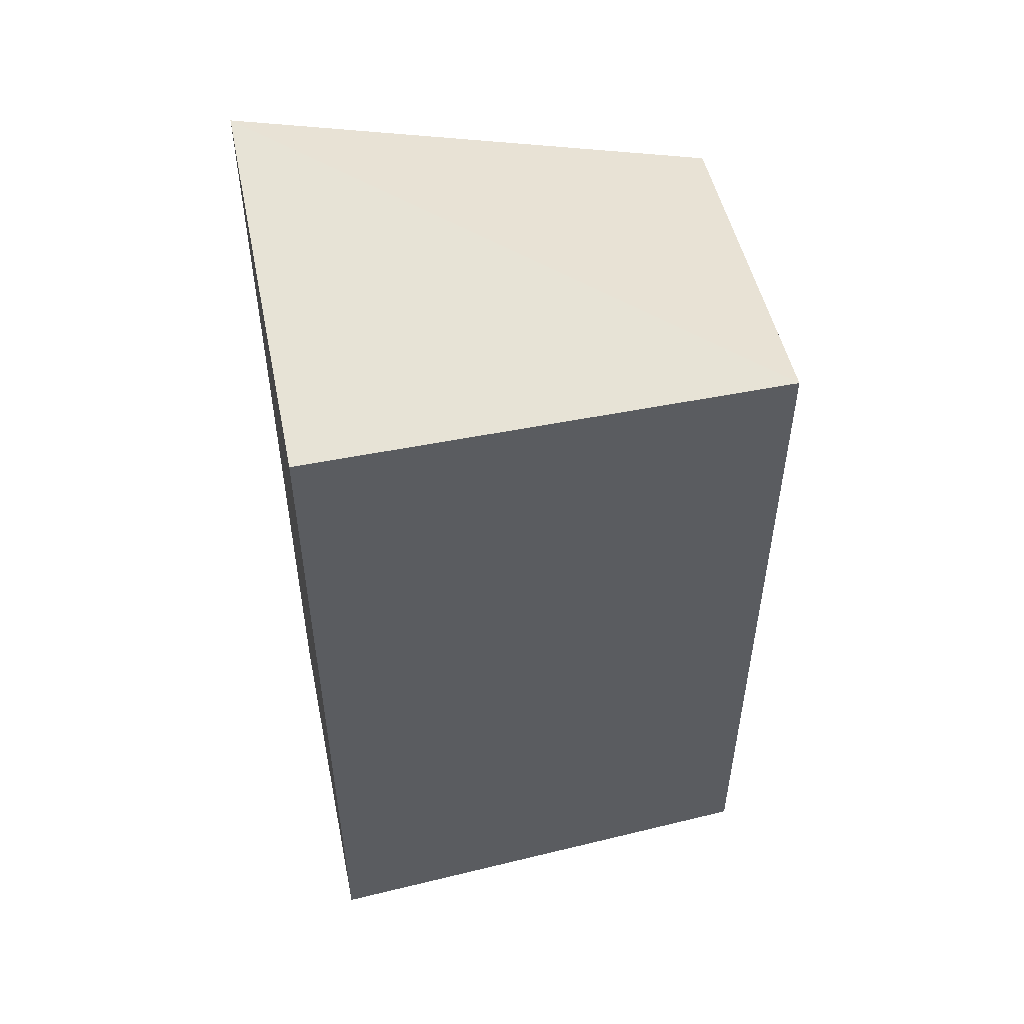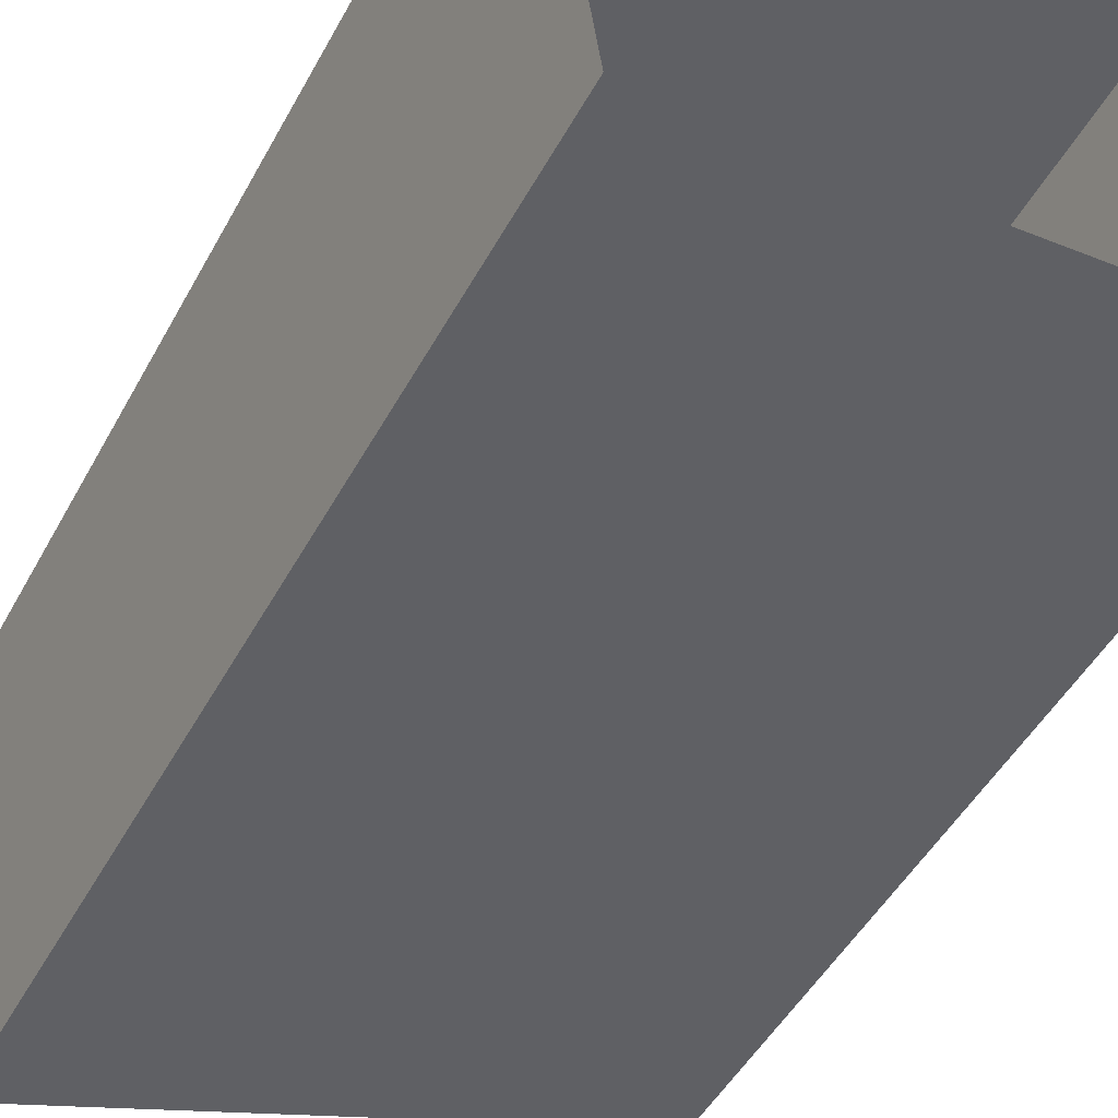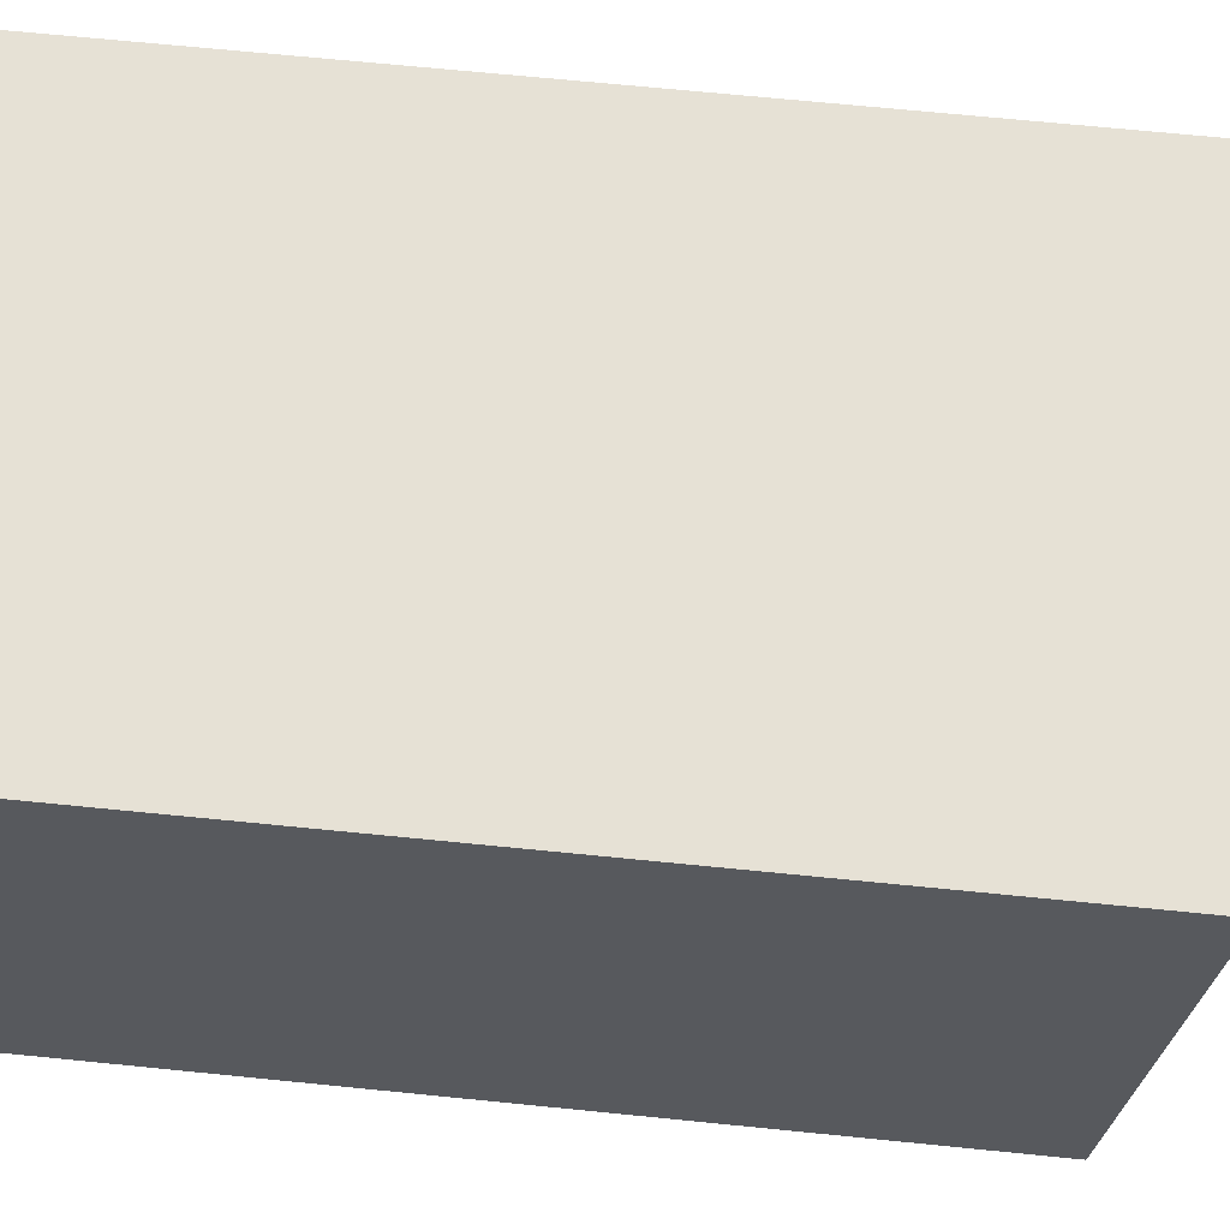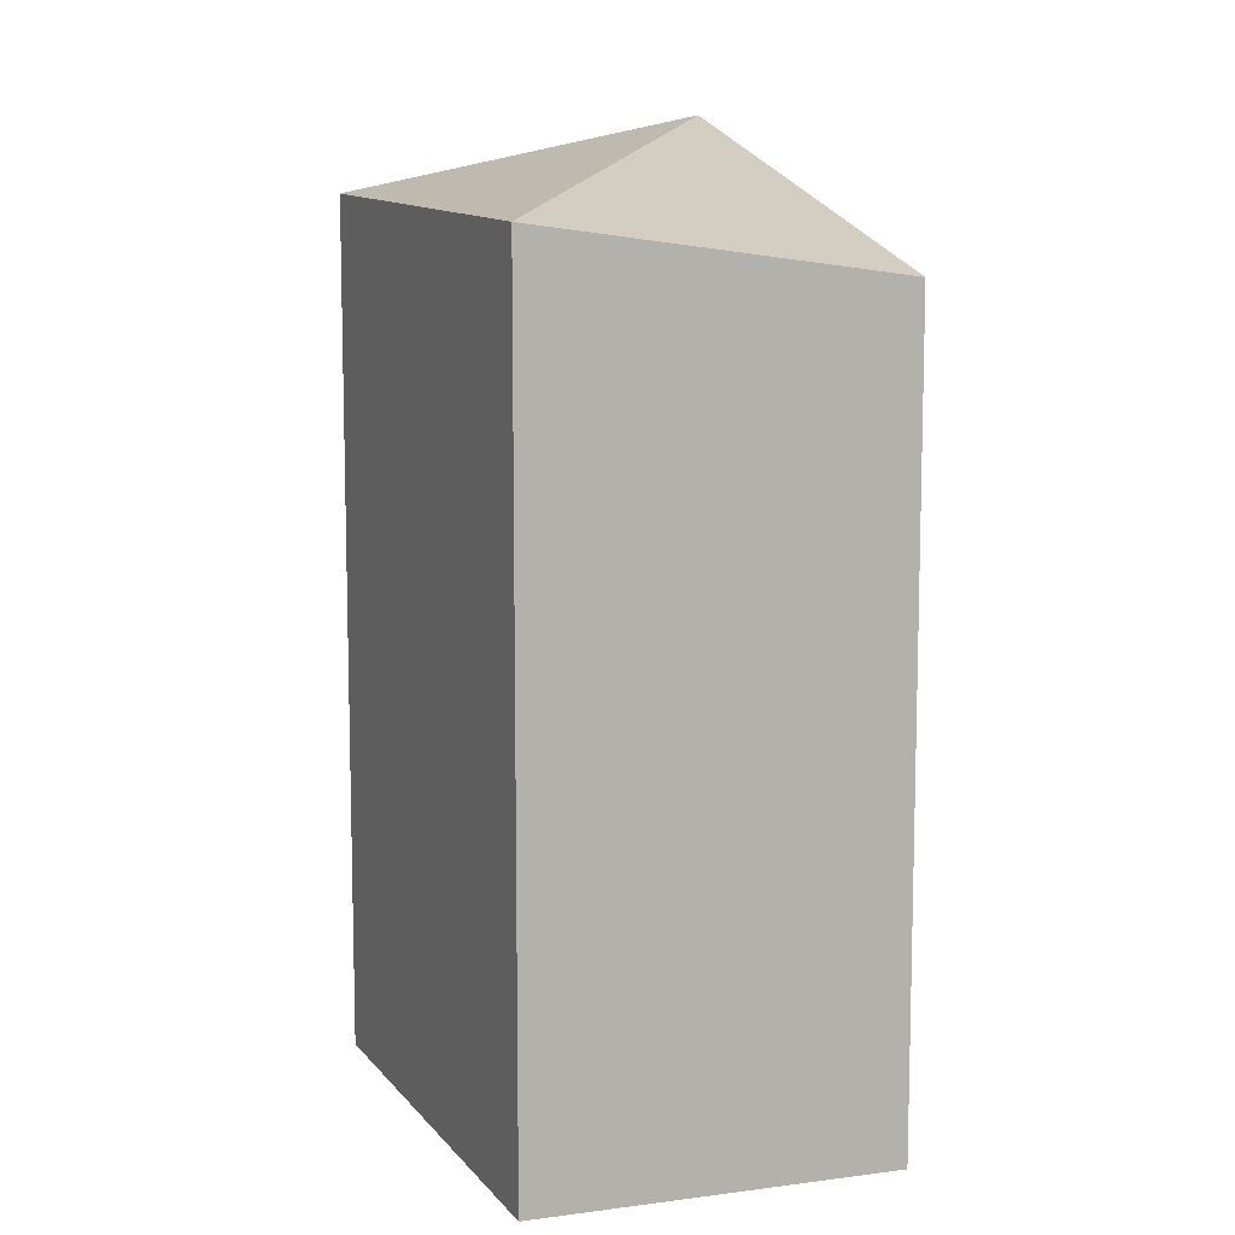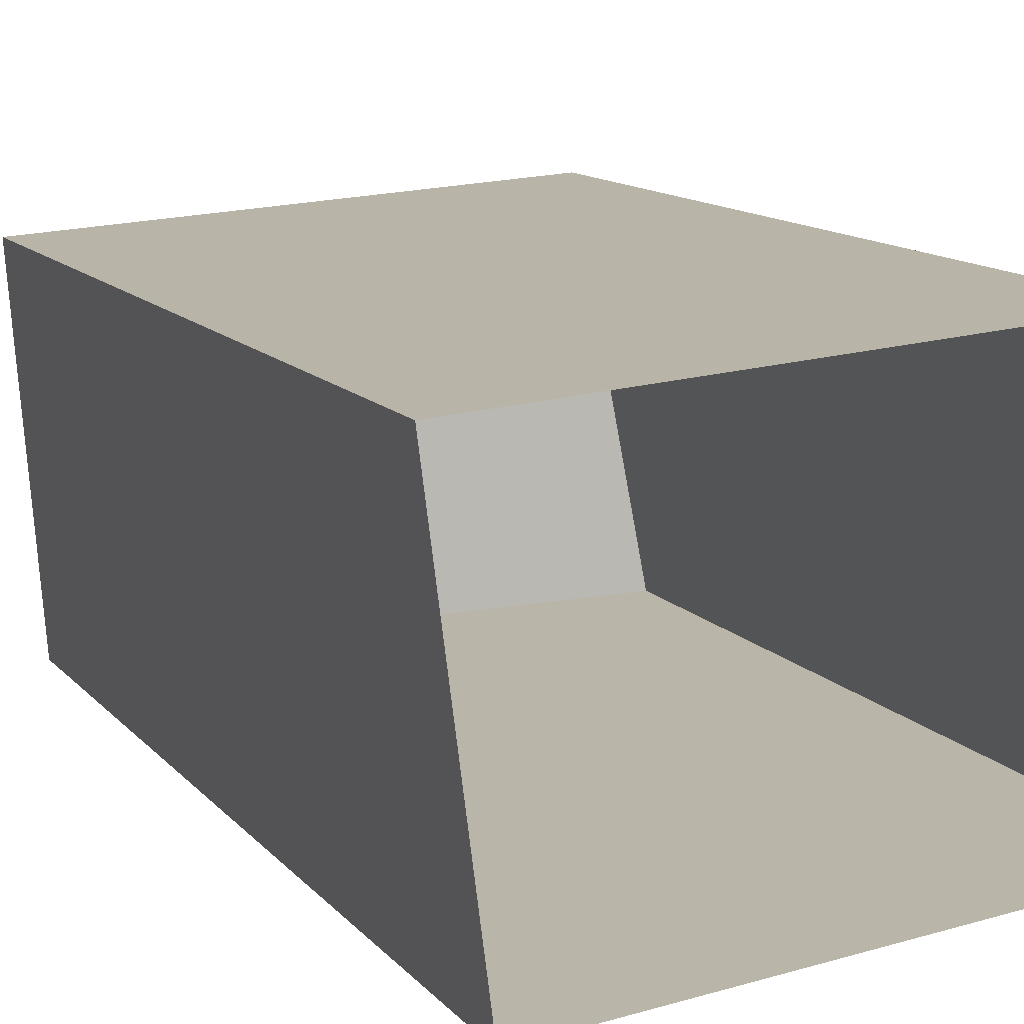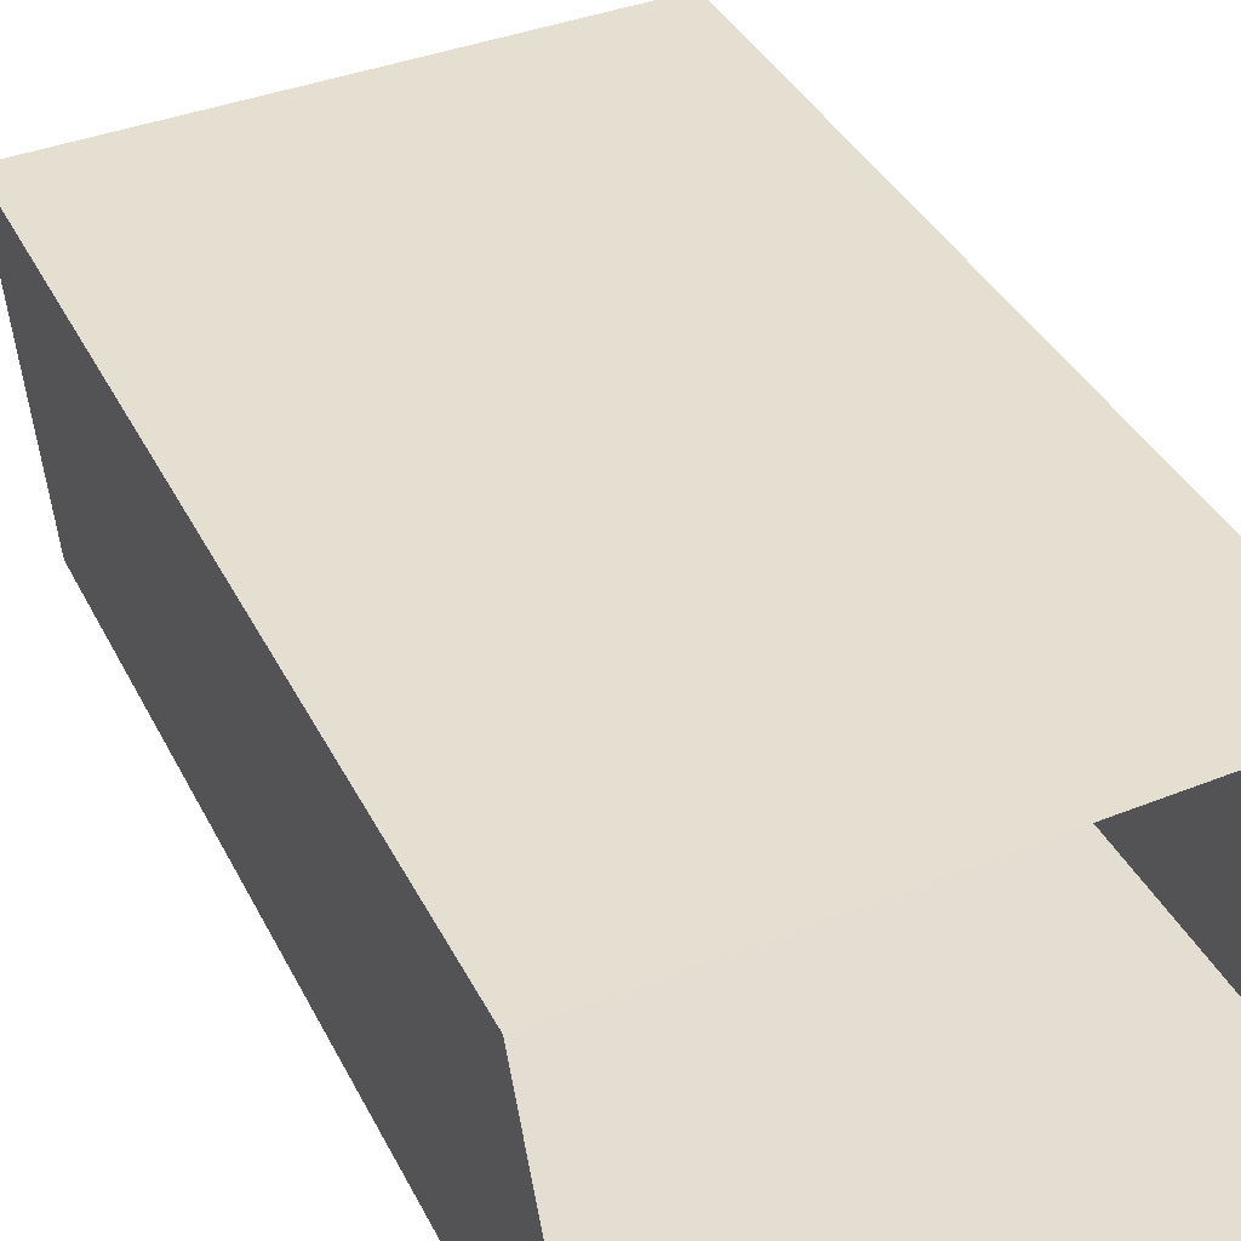
<metadata>
{"format":"obj","ext":"obj","renderer":"f3d","projection":"perspective","resolution":1024,"background":"white","views":[{"elev":52.9,"azim":161.2,"up":"+Z"},{"elev":-48.0,"azim":152.6,"up":"+Y"},{"elev":68.6,"azim":-84.3,"up":"+Y"},{"elev":9.2,"azim":-116.6,"up":"+Z"},{"elev":12.3,"azim":156.0,"up":"+Y"},{"elev":36.8,"azim":156.1,"up":"+Y"}]}
</metadata>
<code>
v -8.924e+04 -9.877e+04 8.017
v -8.923e+04 -9.877e+04 8.017
v -8.923e+04 -9.878e+04 8.017
v -8.924e+04 -9.878e+04 8.017
v -8.923e+04 -9.878e+04 18.26
v -8.923e+04 -9.877e+04 17.39
v -8.924e+04 -9.877e+04 17.08
v -8.924e+04 -9.878e+04 16.58
f 1 2 3
f 4 1 3
f 5 6 7
f 8 5 7
f 6 3 2
f 6 5 3
f 8 4 3
f 5 8 3
f 8 1 4
f 8 7 1
f 7 2 1
f 7 6 2

</code>
